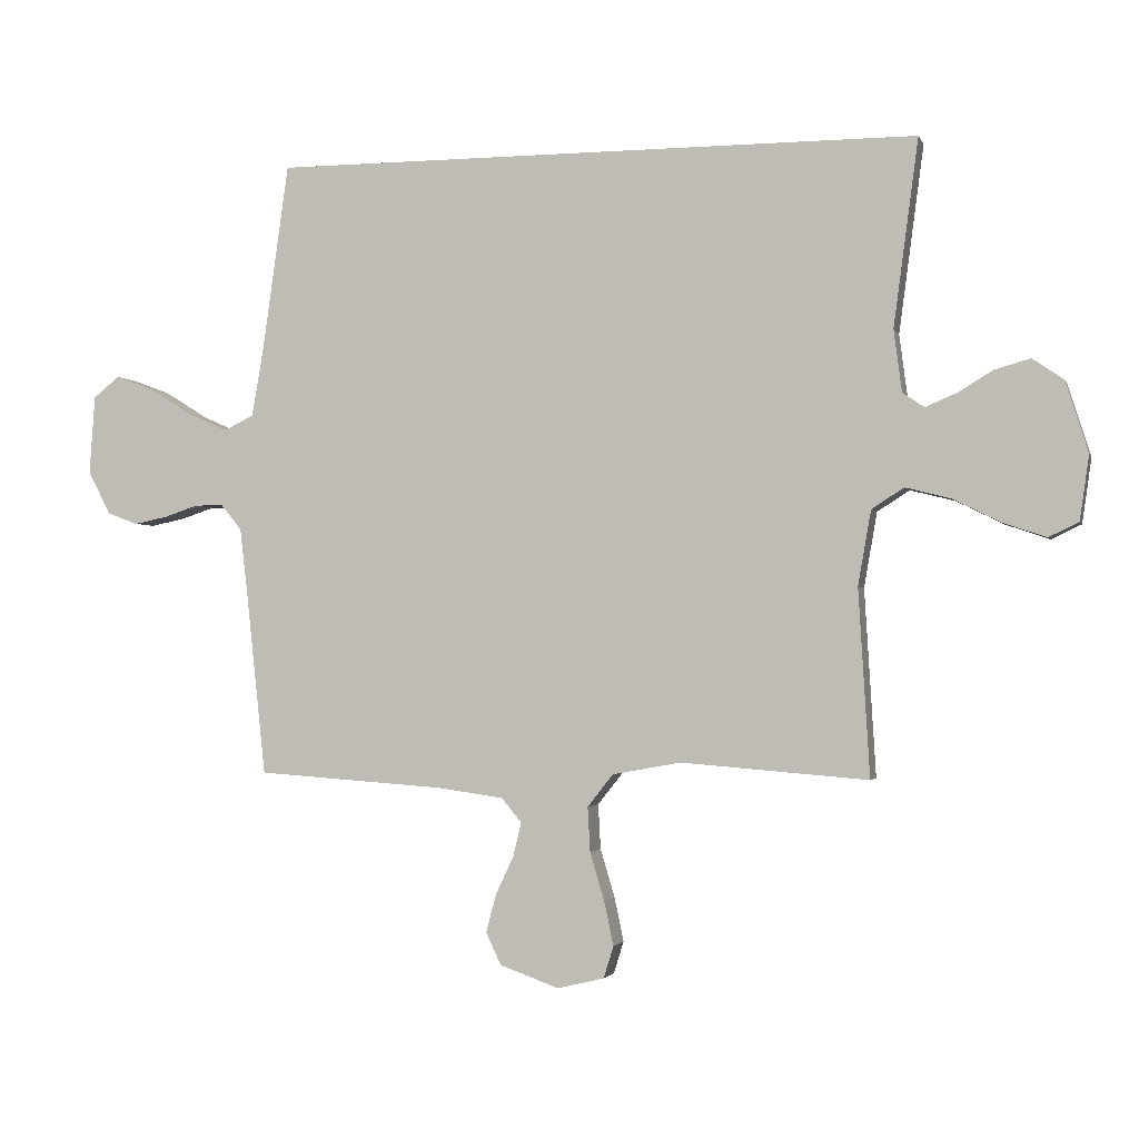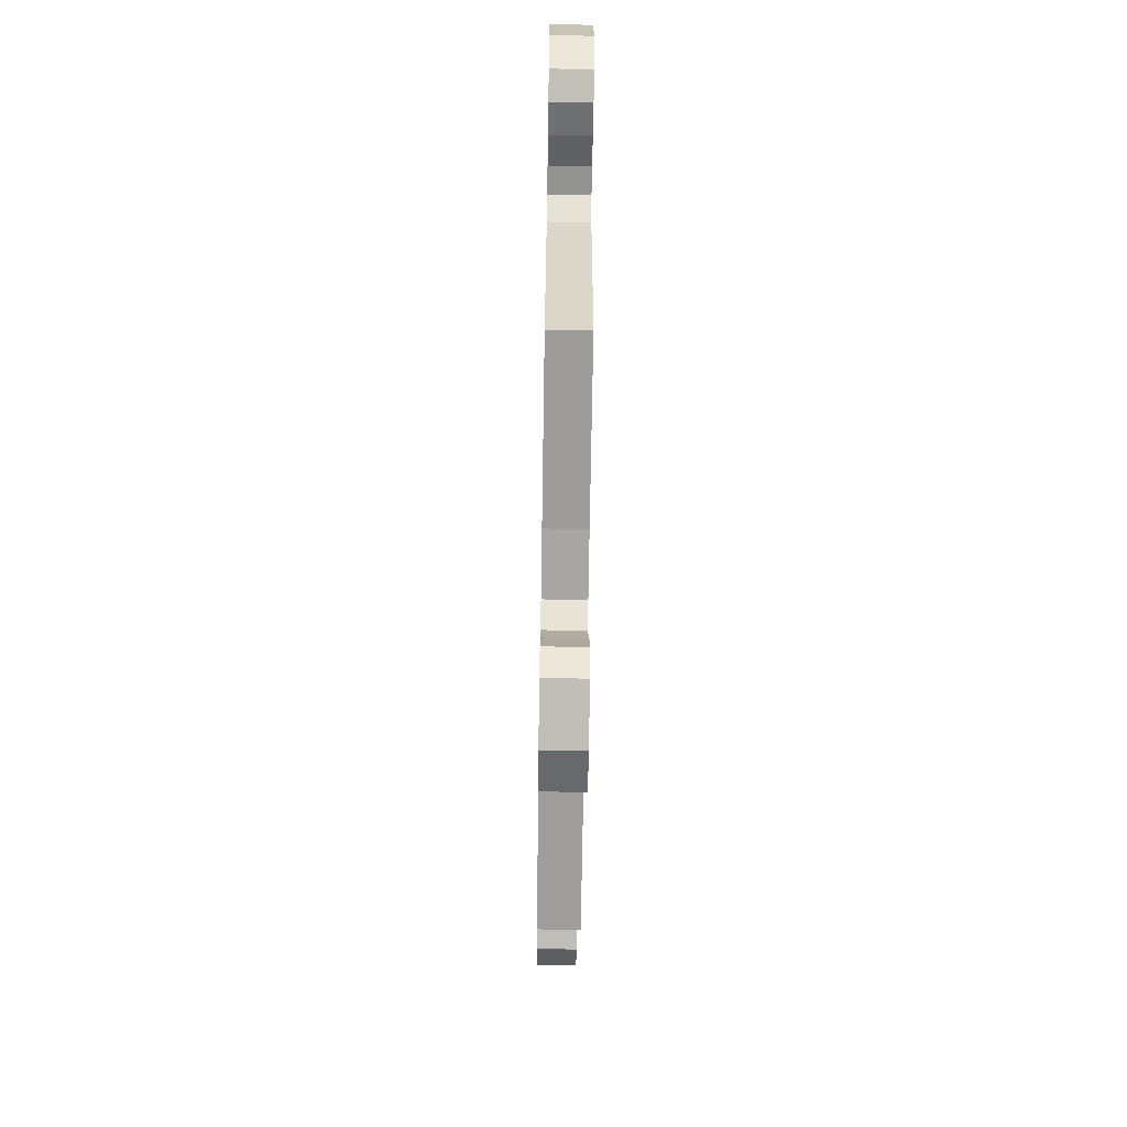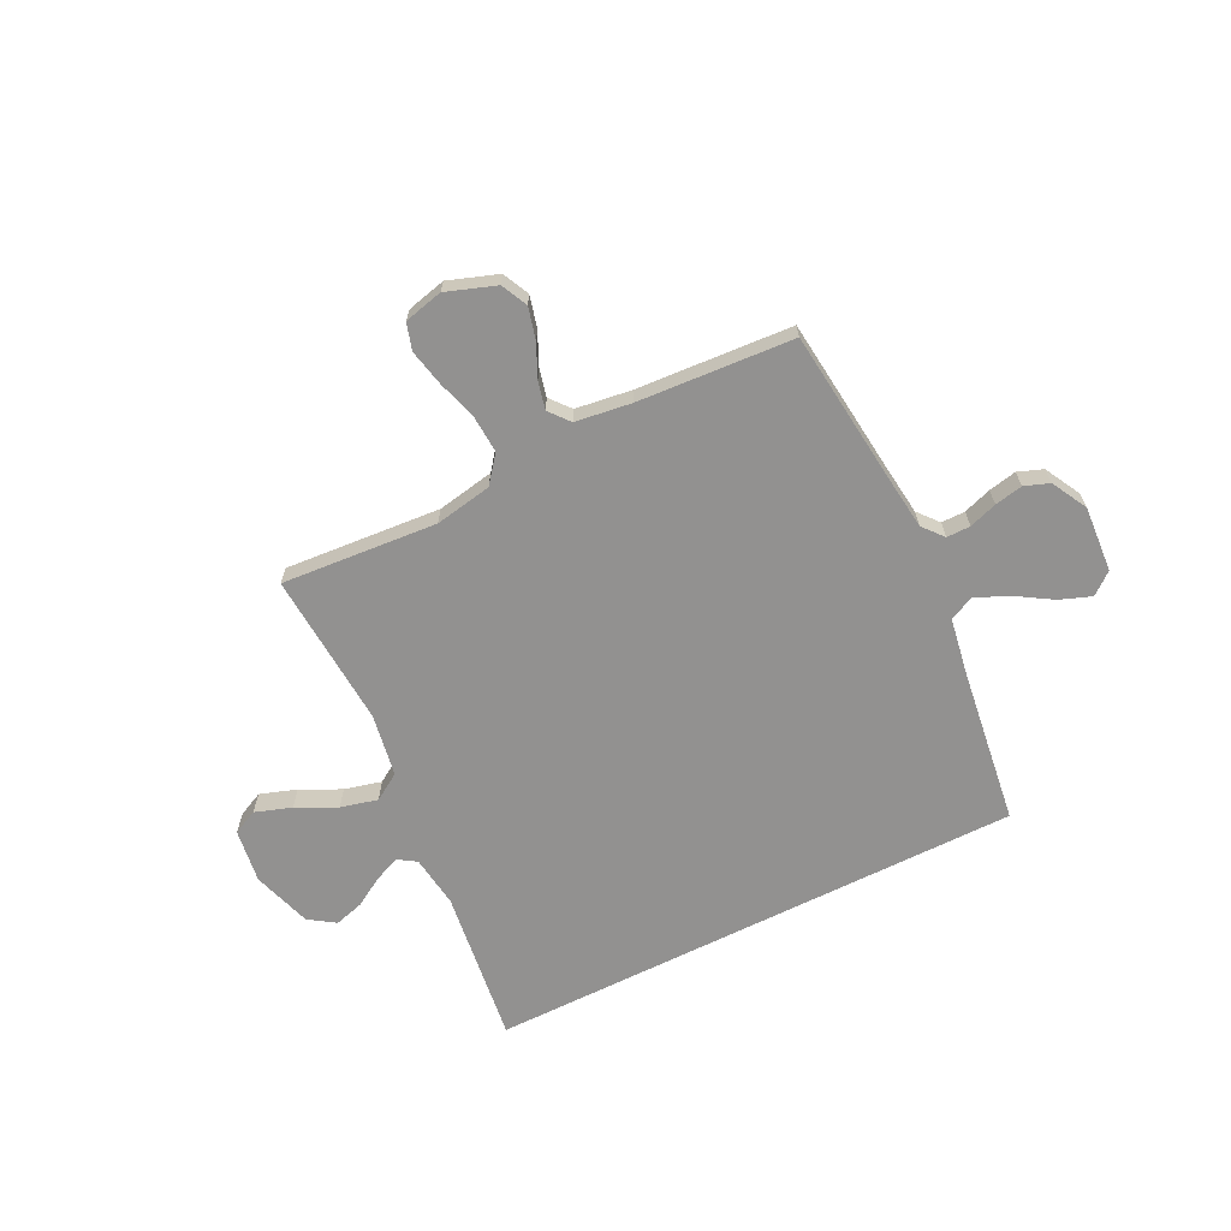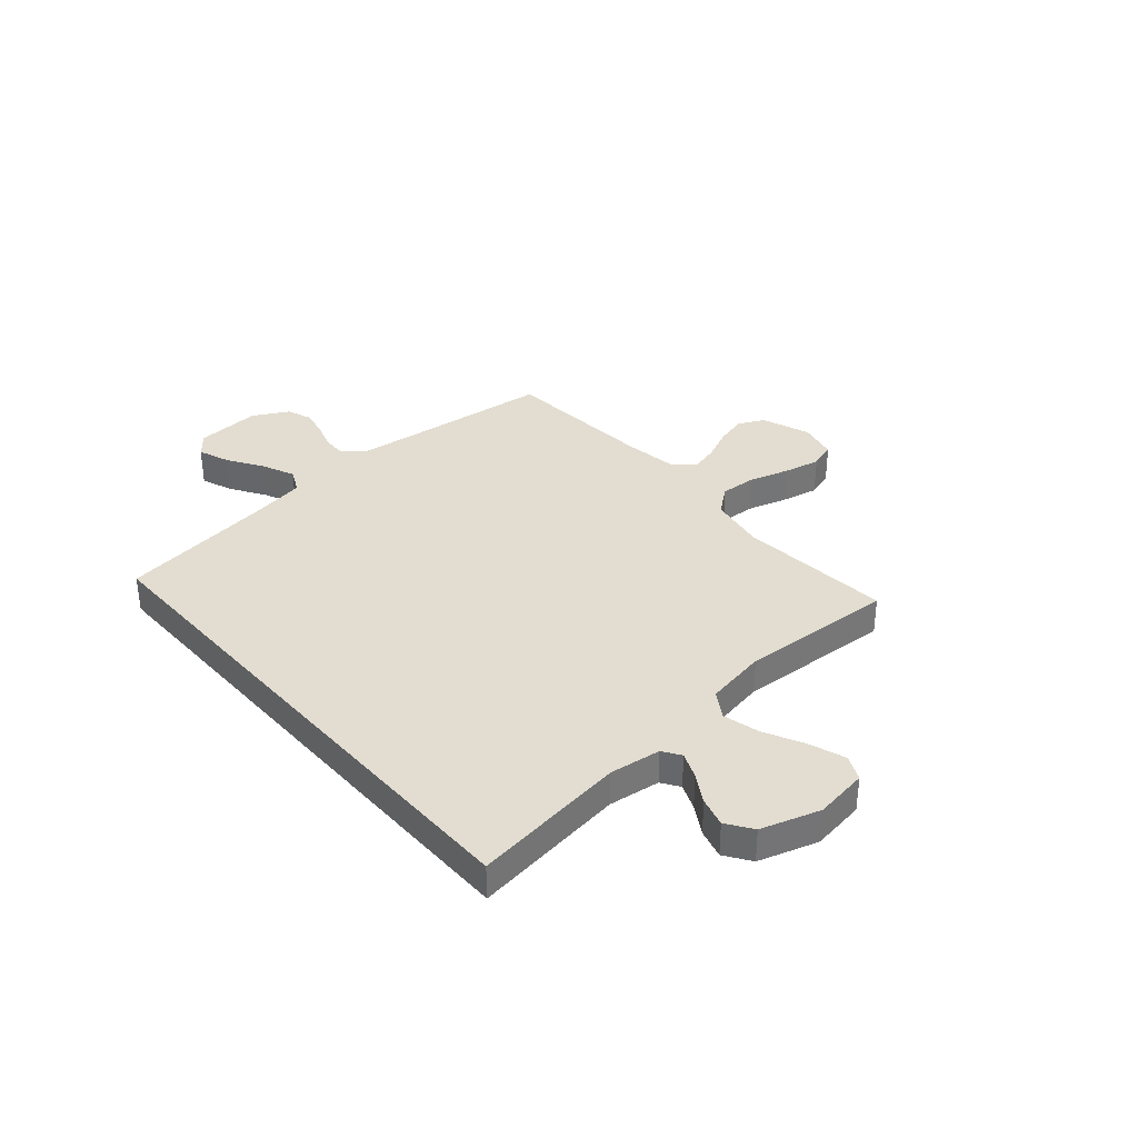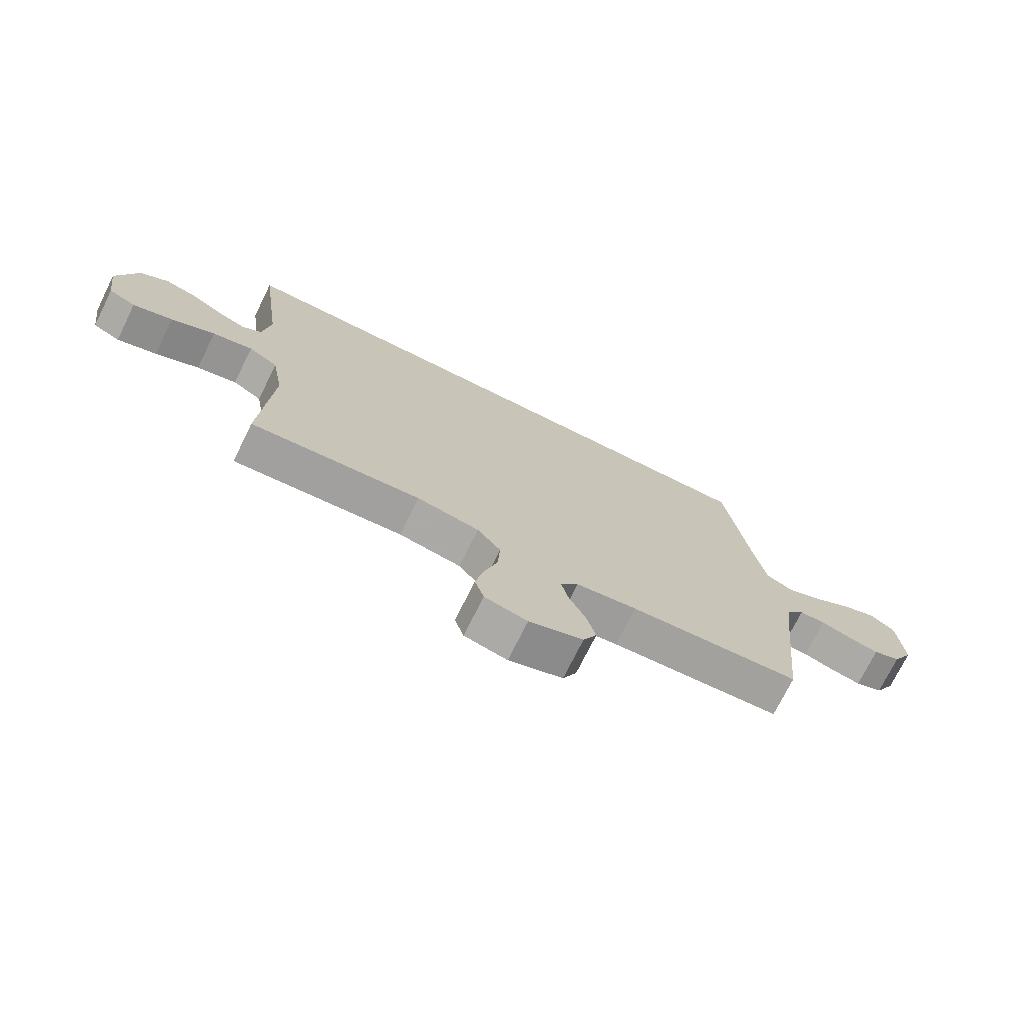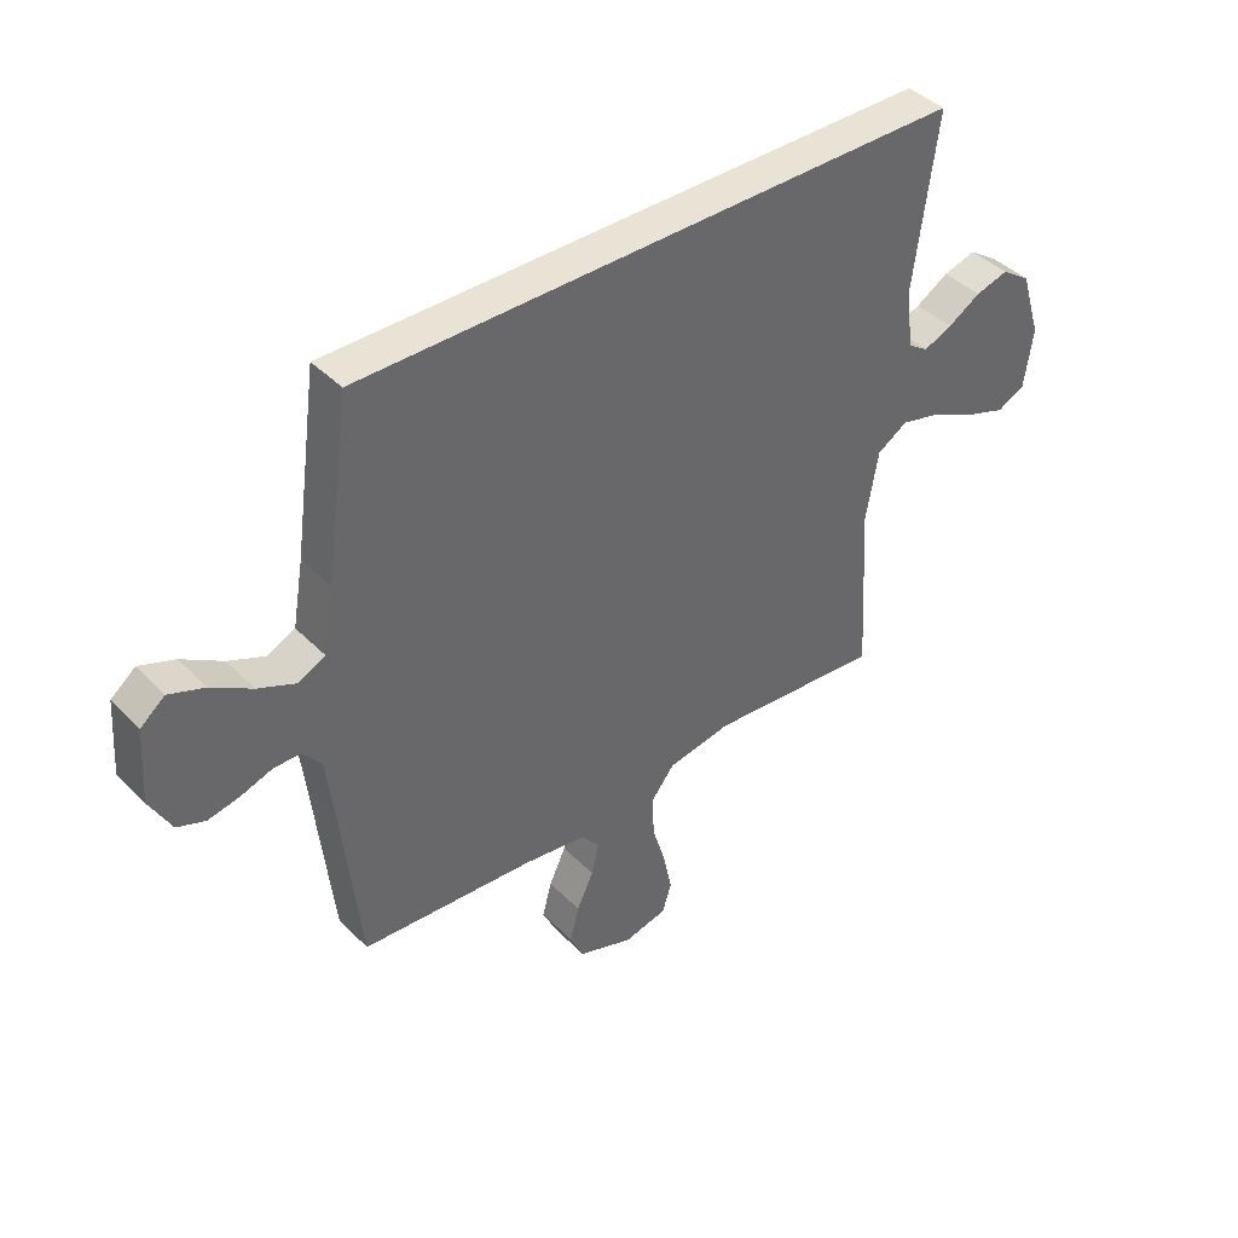
<metadata>
{"format":"obj","ext":"obj","renderer":"f3d","projection":"perspective","resolution":1024,"background":"white","views":[{"elev":-1.9,"azim":14.5,"up":"+Z"},{"elev":-66.3,"azim":-90.9,"up":"+Z"},{"elev":-66.1,"azim":-153.4,"up":"+Y"},{"elev":35.1,"azim":49.0,"up":"+Y"},{"elev":-73.4,"azim":153.7,"up":"+Z"},{"elev":41.2,"azim":-39.7,"up":"+Z"}]}
</metadata>
<code>
v 0.5 0.07 -0.5
v 0.2 0.07 -0.476
v 0.09 0.07 -0.496
v 0.049 0.07 -0.548
v 0.053 0.07 -0.62
v 0.076 0.07 -0.697
v 0.091 0.07 -0.768
v 0.075 0.07 -0.819
v 0 0.07 -0.837
v -0.095 0.07 -0.803
v -0.119 0.07 -0.752
v -0.103 0.07 -0.691
v -0.074 0.07 -0.629
v -0.061 0.07 -0.575
v -0.093 0.07 -0.536
v -0.2 0.07 -0.521
v -0.5 0.07 -0.5
v -0.532 0.07 -0.2
v -0.544 0.07 -0.098
v -0.577 0.07 -0.058
v -0.623 0.07 -0.058
v -0.677 0.07 -0.076
v -0.731 0.07 -0.087
v -0.779 0.07 -0.069
v -0.816 0.07 0
v -0.807 0.07 0.127
v -0.765 0.07 0.161
v -0.704 0.07 0.138
v -0.635 0.07 0.095
v -0.571 0.07 0.067
v -0.524 0.07 0.09
v -0.505 0.07 0.2
v -0.463 0.07 0.5
v 0.579 0.07 0.5
v 0.539 0.07 0.2
v 0.552 0.07 0.1
v 0.587 0.07 0.077
v 0.637 0.07 0.098
v 0.693 0.07 0.132
v 0.75 0.07 0.148
v 0.8 0.07 0.114
v 0.836 0.07 0
v 0.821 0.07 -0.104
v 0.773 0.07 -0.127
v 0.703 0.07 -0.103
v 0.626 0.07 -0.065
v 0.555 0.07 -0.047
v 0.503 0.07 -0.08
v 0.482 0.07 -0.2
v 0.5 0 -0.5
v 0.2 0 -0.476
v 0.09 0 -0.496
v 0.049 0 -0.548
v 0.053 0 -0.62
v 0.076 0 -0.697
v 0.091 0 -0.768
v 0.075 0 -0.819
v 0 0 -0.837
v -0.095 0 -0.803
v -0.119 0 -0.752
v -0.103 0 -0.691
v -0.074 0 -0.629
v -0.061 0 -0.575
v -0.093 0 -0.536
v -0.2 0 -0.521
v -0.5 0 -0.5
v -0.532 0 -0.2
v -0.544 0 -0.098
v -0.577 0 -0.058
v -0.623 0 -0.058
v -0.677 0 -0.076
v -0.731 0 -0.087
v -0.779 0 -0.069
v -0.816 0 0
v -0.807 0 0.127
v -0.765 0 0.161
v -0.704 0 0.138
v -0.635 0 0.095
v -0.571 0 0.067
v -0.524 0 0.09
v -0.505 0 0.2
v -0.463 0 0.5
v 0.579 0 0.5
v 0.539 0 0.2
v 0.552 0 0.1
v 0.587 0 0.077
v 0.637 0 0.098
v 0.693 0 0.132
v 0.75 0 0.148
v 0.8 0 0.114
v 0.836 0 0
v 0.821 0 -0.104
v 0.773 0 -0.127
v 0.703 0 -0.103
v 0.626 0 -0.065
v 0.555 0 -0.047
v 0.503 0 -0.08
v 0.482 0 -0.2
f 43 44 45 46
f 43 46 47
f 42 43 47
f 41 42 47
f 38 39 40 41
f 37 38 41 47
f 36 37 47 48
f 32 33 34 35
f 31 32 35 36
f 30 31 36 48
f 26 27 28 29
f 26 29 30
f 25 26 30
f 21 22 23 24
f 21 24 25 30
f 16 17 18
f 15 16 18 19
f 10 11 12 13
f 10 13 14
f 9 10 14
f 8 9 14
f 5 6 7 8
f 5 8 14
f 4 5 14 15
f 49 1 2
f 49 2 3
f 48 49 3
f 30 48 3
f 20 21 30
f 15 19 20 30
f 3 4 15 30
f 95 94 93 92
f 96 95 92
f 96 92 91
f 96 91 90
f 90 89 88 87
f 96 90 87 86
f 97 96 86 85
f 84 83 82 81
f 85 84 81 80
f 97 85 80 79
f 78 77 76 75
f 79 78 75
f 79 75 74
f 73 72 71 70
f 79 74 73 70
f 67 66 65
f 68 67 65 64
f 62 61 60 59
f 63 62 59
f 63 59 58
f 63 58 57
f 57 56 55 54
f 63 57 54
f 64 63 54 53
f 51 50 98
f 52 51 98
f 52 98 97
f 52 97 79
f 79 70 69
f 79 69 68 64
f 79 64 53 52
f 1 50 51 2
f 2 51 52 3
f 3 52 53 4
f 4 53 54 5
f 5 54 55 6
f 6 55 56 7
f 7 56 57 8
f 8 57 58 9
f 9 58 59 10
f 10 59 60 11
f 11 60 61 12
f 12 61 62 13
f 13 62 63 14
f 14 63 64 15
f 15 64 65 16
f 16 65 66 17
f 17 66 67 18
f 18 67 68 19
f 19 68 69 20
f 20 69 70 21
f 21 70 71 22
f 22 71 72 23
f 23 72 73 24
f 24 73 74 25
f 25 74 75 26
f 26 75 76 27
f 27 76 77 28
f 28 77 78 29
f 29 78 79 30
f 30 79 80 31
f 31 80 81 32
f 32 81 82 33
f 33 82 83 34
f 34 83 84 35
f 35 84 85 36
f 36 85 86 37
f 37 86 87 38
f 38 87 88 39
f 39 88 89 40
f 40 89 90 41
f 41 90 91 42
f 42 91 92 43
f 43 92 93 44
f 44 93 94 45
f 45 94 95 46
f 46 95 96 47
f 47 96 97 48
f 48 97 98 49
f 49 98 50 1

</code>
